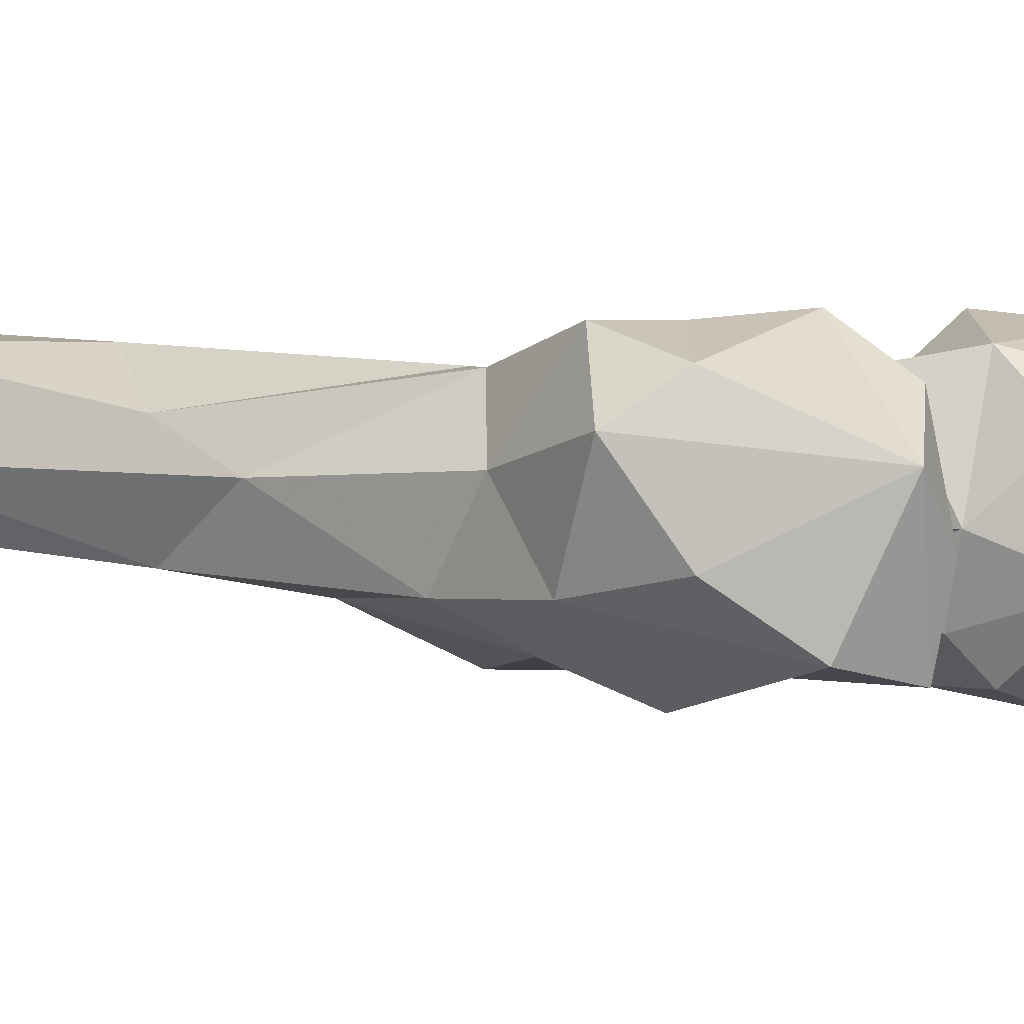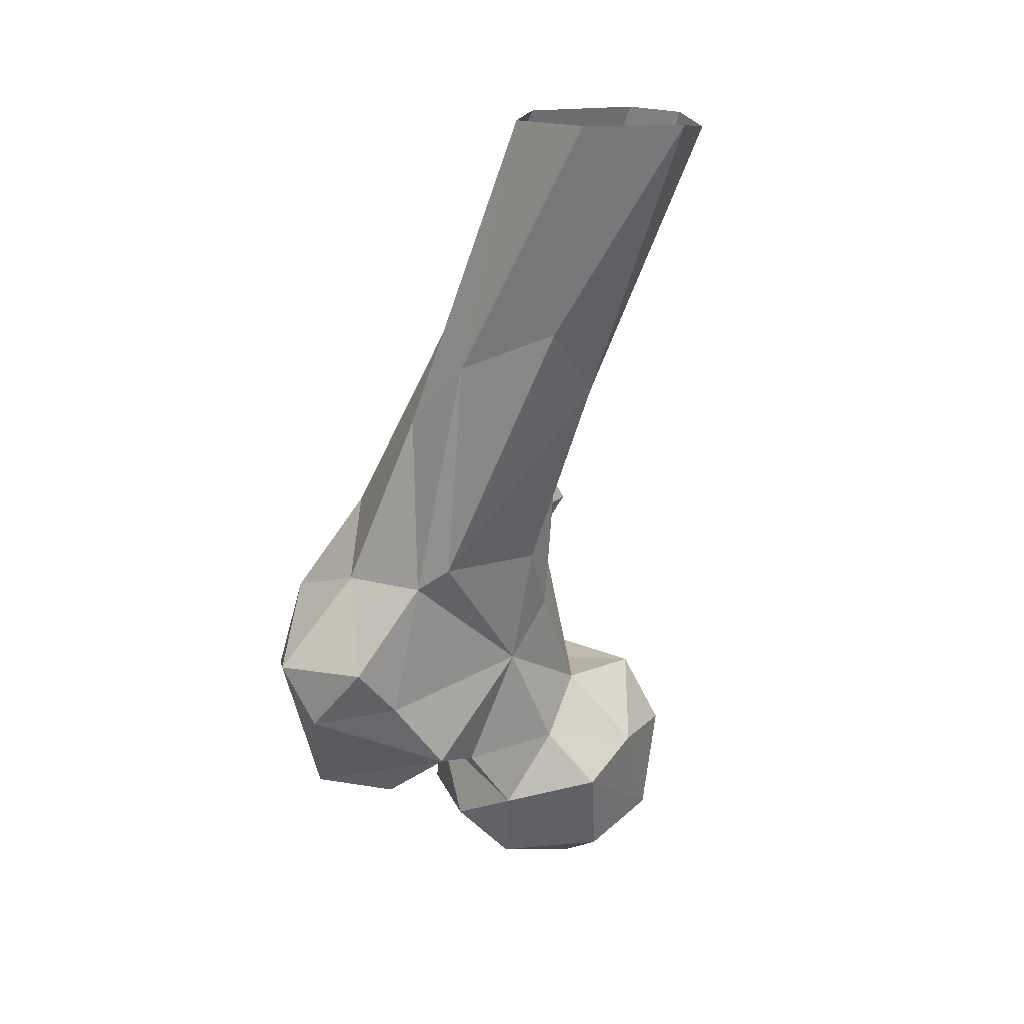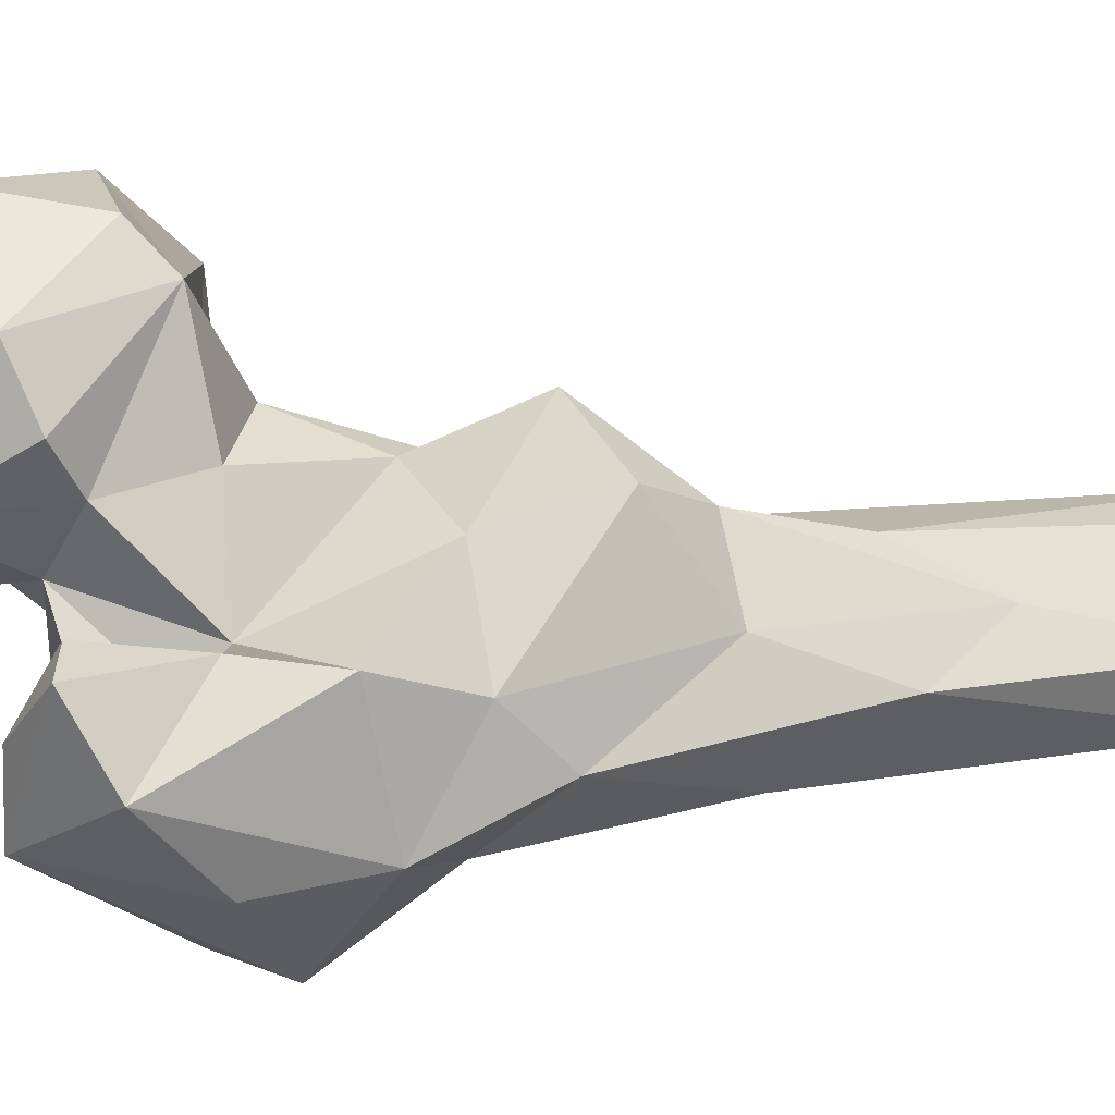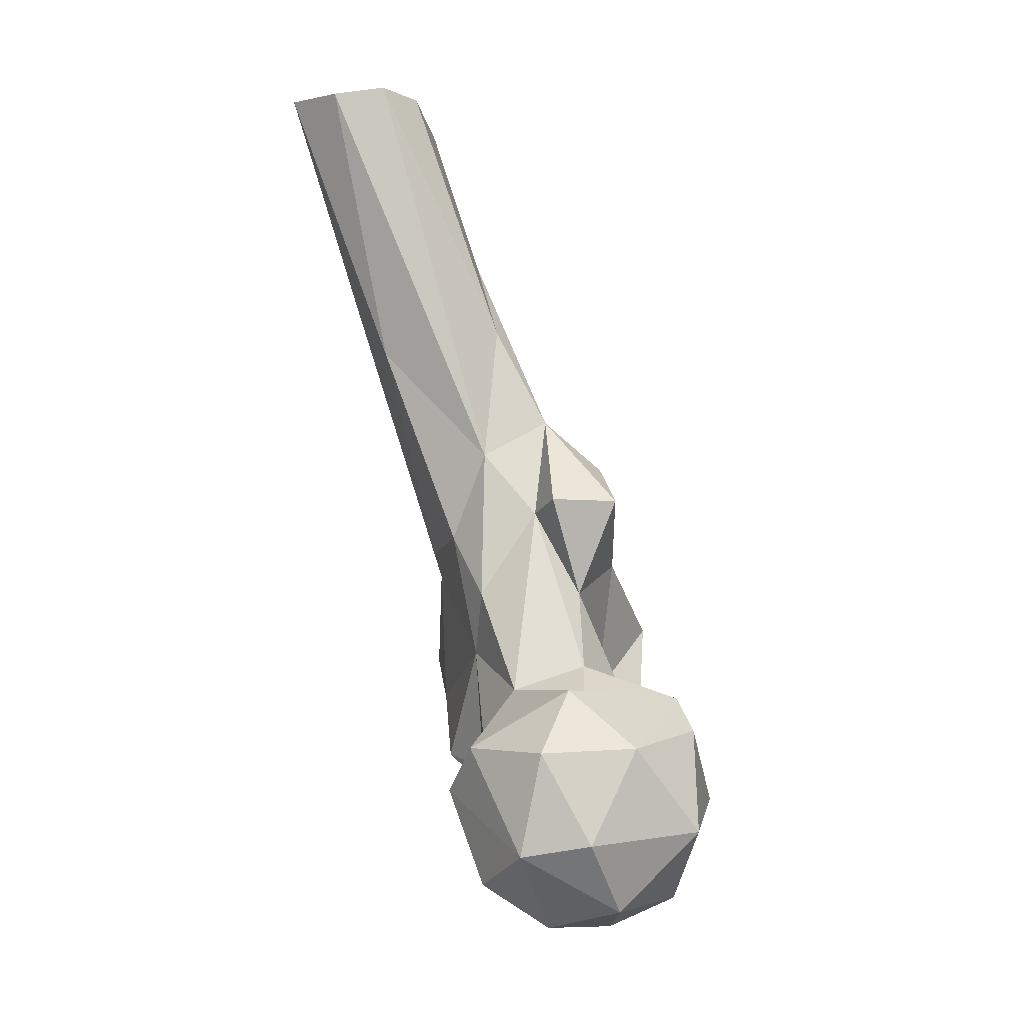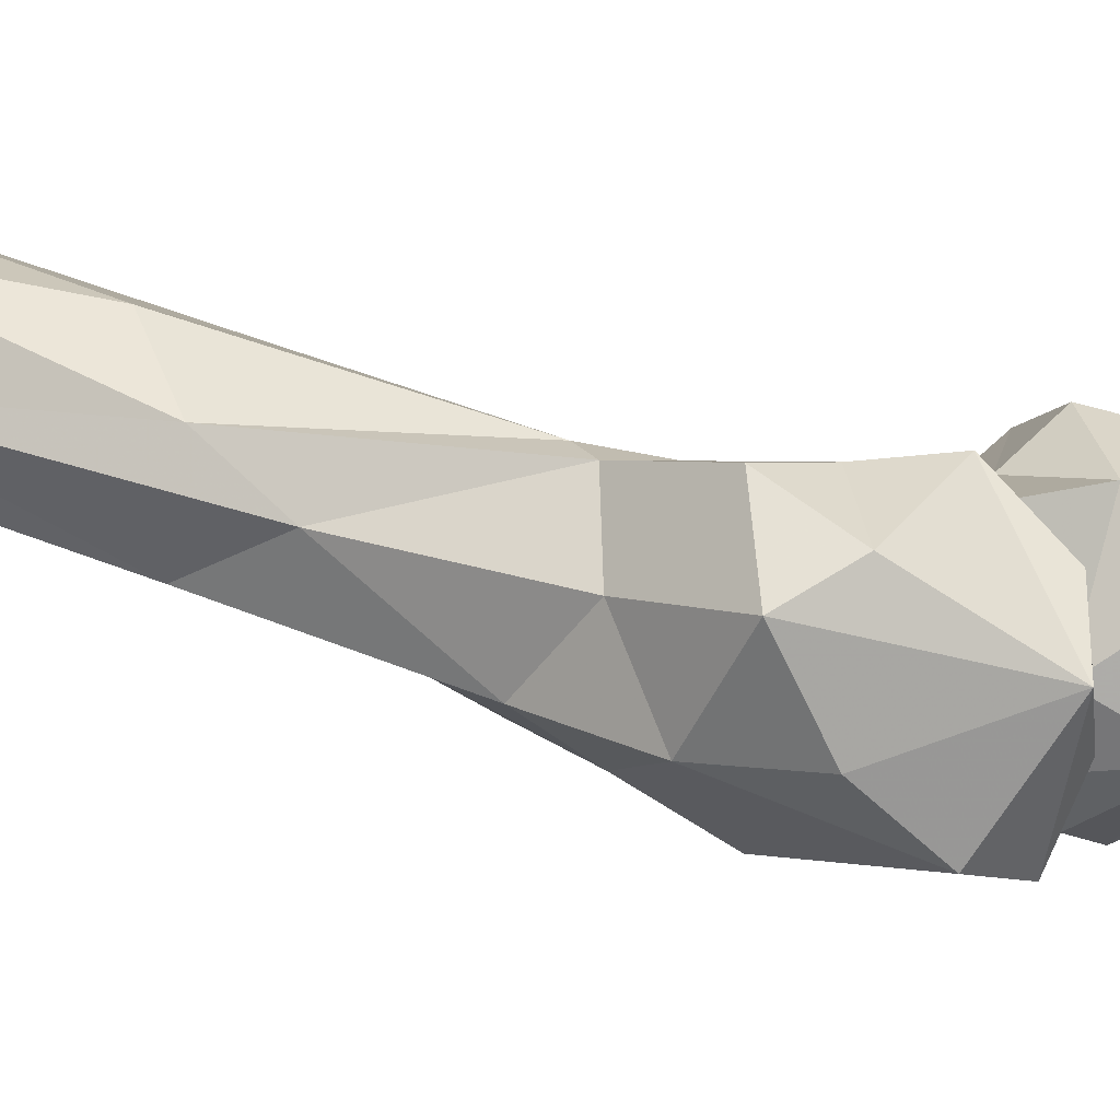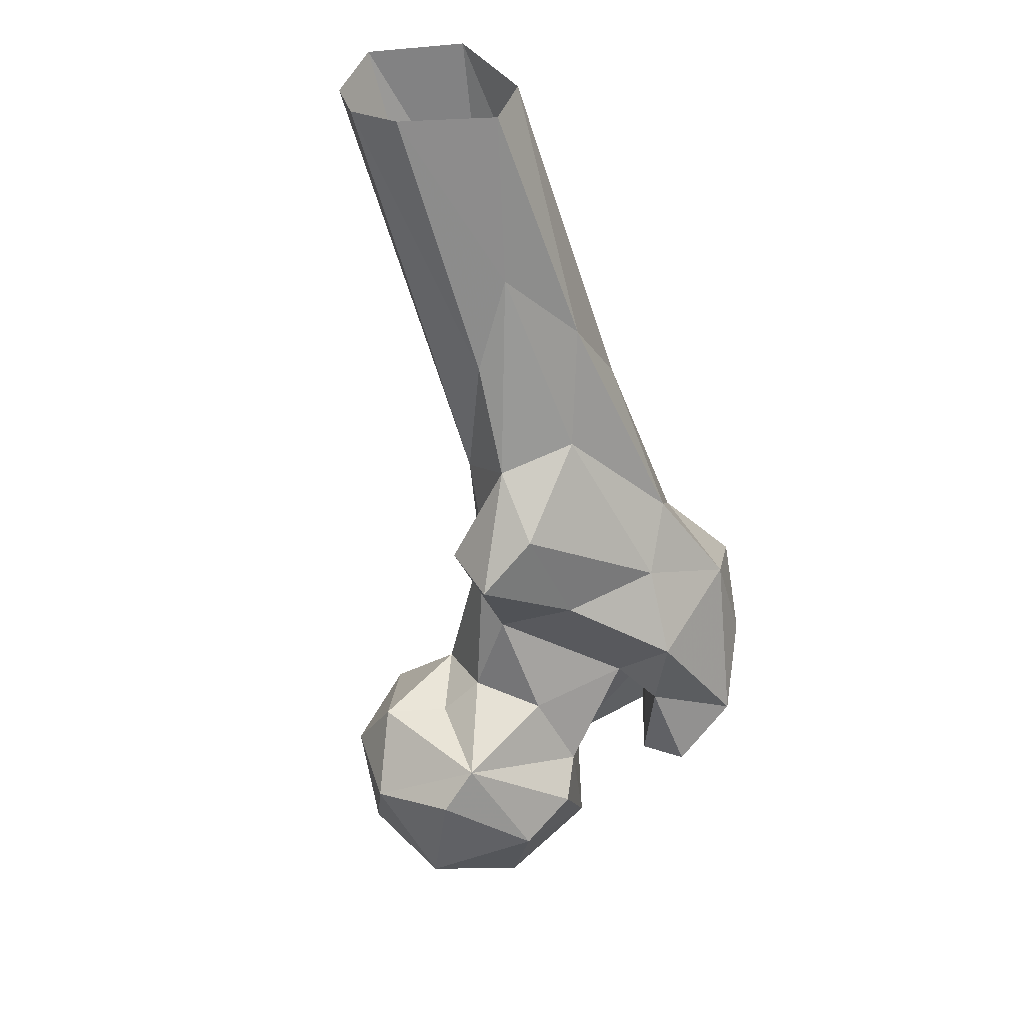
<metadata>
{"format":"obj","ext":"obj","renderer":"f3d","projection":"perspective","resolution":1024,"background":"white","views":[{"elev":-38.0,"azim":111.7,"up":"+Y"},{"elev":18.8,"azim":124.2,"up":"+Z"},{"elev":-76.7,"azim":-91.9,"up":"+Y"},{"elev":-13.5,"azim":-126.1,"up":"+Z"},{"elev":-24.9,"azim":98.3,"up":"+Y"},{"elev":43.7,"azim":-51.9,"up":"+Z"}]}
</metadata>
<code>
v 345.3 192.2 768.9
v 329.6 202.2 770.9
v 344.6 208.2 768.3
v 335.9 183.2 774.5
v 353.9 177.5 783.1
v 360.3 201.7 773.2
v 334.3 222.7 780.9
v 318 191.9 786.1
v 350.9 219.8 776.5
v 323.6 213.9 782.7
v 365.9 192.9 782.8
v 367.8 207.6 790.6
v 332 176.3 794.4
v 357.7 223.3 795.4
v 343.3 174 799.9
v 361.9 185.1 798.1
v 328.3 222.3 800.2
v 346.7 225.9 802.8
v 351.1 178.3 804
v 317.8 207.3 801.2
v 320.5 190.4 806.1
v 366.9 159.6 802.7
v 377.1 170.1 795.8
v 390.8 172.4 795.6
v 385.9 188.5 795.6
v 376.9 187.4 799.1
v 386.8 203.2 806.8
v 375 202.6 802.8
v 359.9 213.2 805.2
v 364.3 168.2 802.6
v 379.6 156.4 811
v 375.4 176.5 803.8
v 404.9 183.3 817.4
v 329.6 214.5 813.2
v 406.2 176.1 829
v 327.5 188.6 813.5
v 396.2 198.1 820.9
v 366.7 177.8 820.4
v 375.7 176.6 816.5
v 365 166.8 820.1
v 350 212.7 815.9
v 392.4 163.5 822.3
v 348.3 186.4 818.3
v 368.6 209.2 826.2
v 343.5 199.7 821
v 337.7 204.5 814
v 404 194.9 830.7
v 389.1 167.3 840.6
v 348.8 196.7 837.5
v 392.7 202 847.8
v 365.9 165 835.2
v 361.6 212.8 837.6
v 352.9 205.1 854.4
v 369.4 214.7 850.9
v 354.6 182.9 846
v 388.5 206.8 851.6
v 393.7 185.1 847.2
v 371 173.8 849.9
v 339.4 194.2 856
v 381.1 178.4 860.1
v 344.7 206.6 855.8
v 349.5 190.1 865.5
v 359.2 213.8 867.2
v 367.4 193 878.8
v 388.5 198.2 882.3
v 372.6 230.6 890.1
v 354.3 201.2 875.3
v 390 211.6 895.6
v 385.2 230.2 903.9
v 375.5 198.2 900.7
v 359 210.7 895.1
v 367.1 210.3 912.7
v 358.5 241.3 944.2
v 390.4 239.4 945
v 385.6 221.6 944.2
v 364.5 249.7 942.8
v 360.5 231.5 944.8
v 376.7 252.7 944.6
v 374.1 217.5 944.4
f 69 78 74
f 68 74 75
f 71 72 77
f 70 79 72
f 66 78 69
f 71 77 73
f 63 71 73
f 68 69 74
f 63 76 66
f 56 69 68
f 64 72 67
f 60 70 64
f 53 67 63
f 62 64 67
f 50 56 68
f 72 79 77
f 59 67 61
f 59 62 67
f 58 64 62
f 55 62 59
f 50 65 57
f 60 65 70
f 52 63 54
f 58 60 64
f 63 73 76
f 49 61 53
f 49 59 61
f 49 55 59
f 48 60 58
f 55 58 62
f 51 58 55
f 48 58 51
f 45 49 53
f 44 56 50
f 35 57 48
f 41 52 44
f 37 44 50
f 16 26 32
f 33 37 47
f 47 50 57
f 12 14 29
f 35 48 42
f 27 44 37
f 34 46 41
f 38 51 55
f 53 61 67
f 27 28 44
f 36 45 46
f 22 30 23
f 19 38 43
f 38 55 49
f 34 36 46
f 5 6 11
f 30 40 39
f 28 29 44
f 20 36 34
f 4 5 13
f 36 43 45
f 35 47 57
f 20 21 36
f 16 32 39
f 63 67 71
f 22 31 40
f 24 35 42
f 24 42 31
f 1 2 3
f 30 39 32
f 70 75 79
f 31 48 51
f 64 70 72
f 38 40 51
f 22 40 30
f 33 47 35
f 65 68 75
f 31 42 48
f 50 68 65
f 7 18 14
f 12 29 28
f 48 57 60
f 13 36 21
f 16 38 19
f 1 3 6
f 52 53 63
f 16 28 26
f 26 28 27
f 22 24 31
f 8 13 21
f 24 33 35
f 25 26 27
f 57 65 60
f 23 30 32
f 10 20 17
f 41 53 52
f 17 34 18
f 5 15 13
f 14 18 29
f 15 19 36
f 8 21 20
f 17 20 34
f 25 32 26
f 24 25 27
f 22 23 24
f 66 76 78
f 27 37 33
f 12 28 16
f 5 19 15
f 18 34 41
f 18 41 29
f 7 17 18
f 5 16 19
f 29 41 44
f 38 39 40
f 13 15 36
f 67 72 71
f 9 14 12
f 5 11 16
f 31 51 40
f 2 10 7
f 19 43 36
f 24 27 33
f 56 66 69
f 2 8 10
f 44 52 54
f 16 39 38
f 44 54 56
f 6 9 12
f 7 10 17
f 37 50 47
f 6 12 11
f 2 4 8
f 43 49 45
f 3 7 9
f 3 9 6
f 2 7 3
f 38 49 43
f 8 20 10
f 41 46 45
f 23 25 24
f 1 4 2
f 11 12 16
f 7 14 9
f 54 63 66
f 1 6 5
f 54 66 56
f 23 32 25
f 65 75 70
f 41 45 53
f 4 13 8
f 1 5 4

</code>
